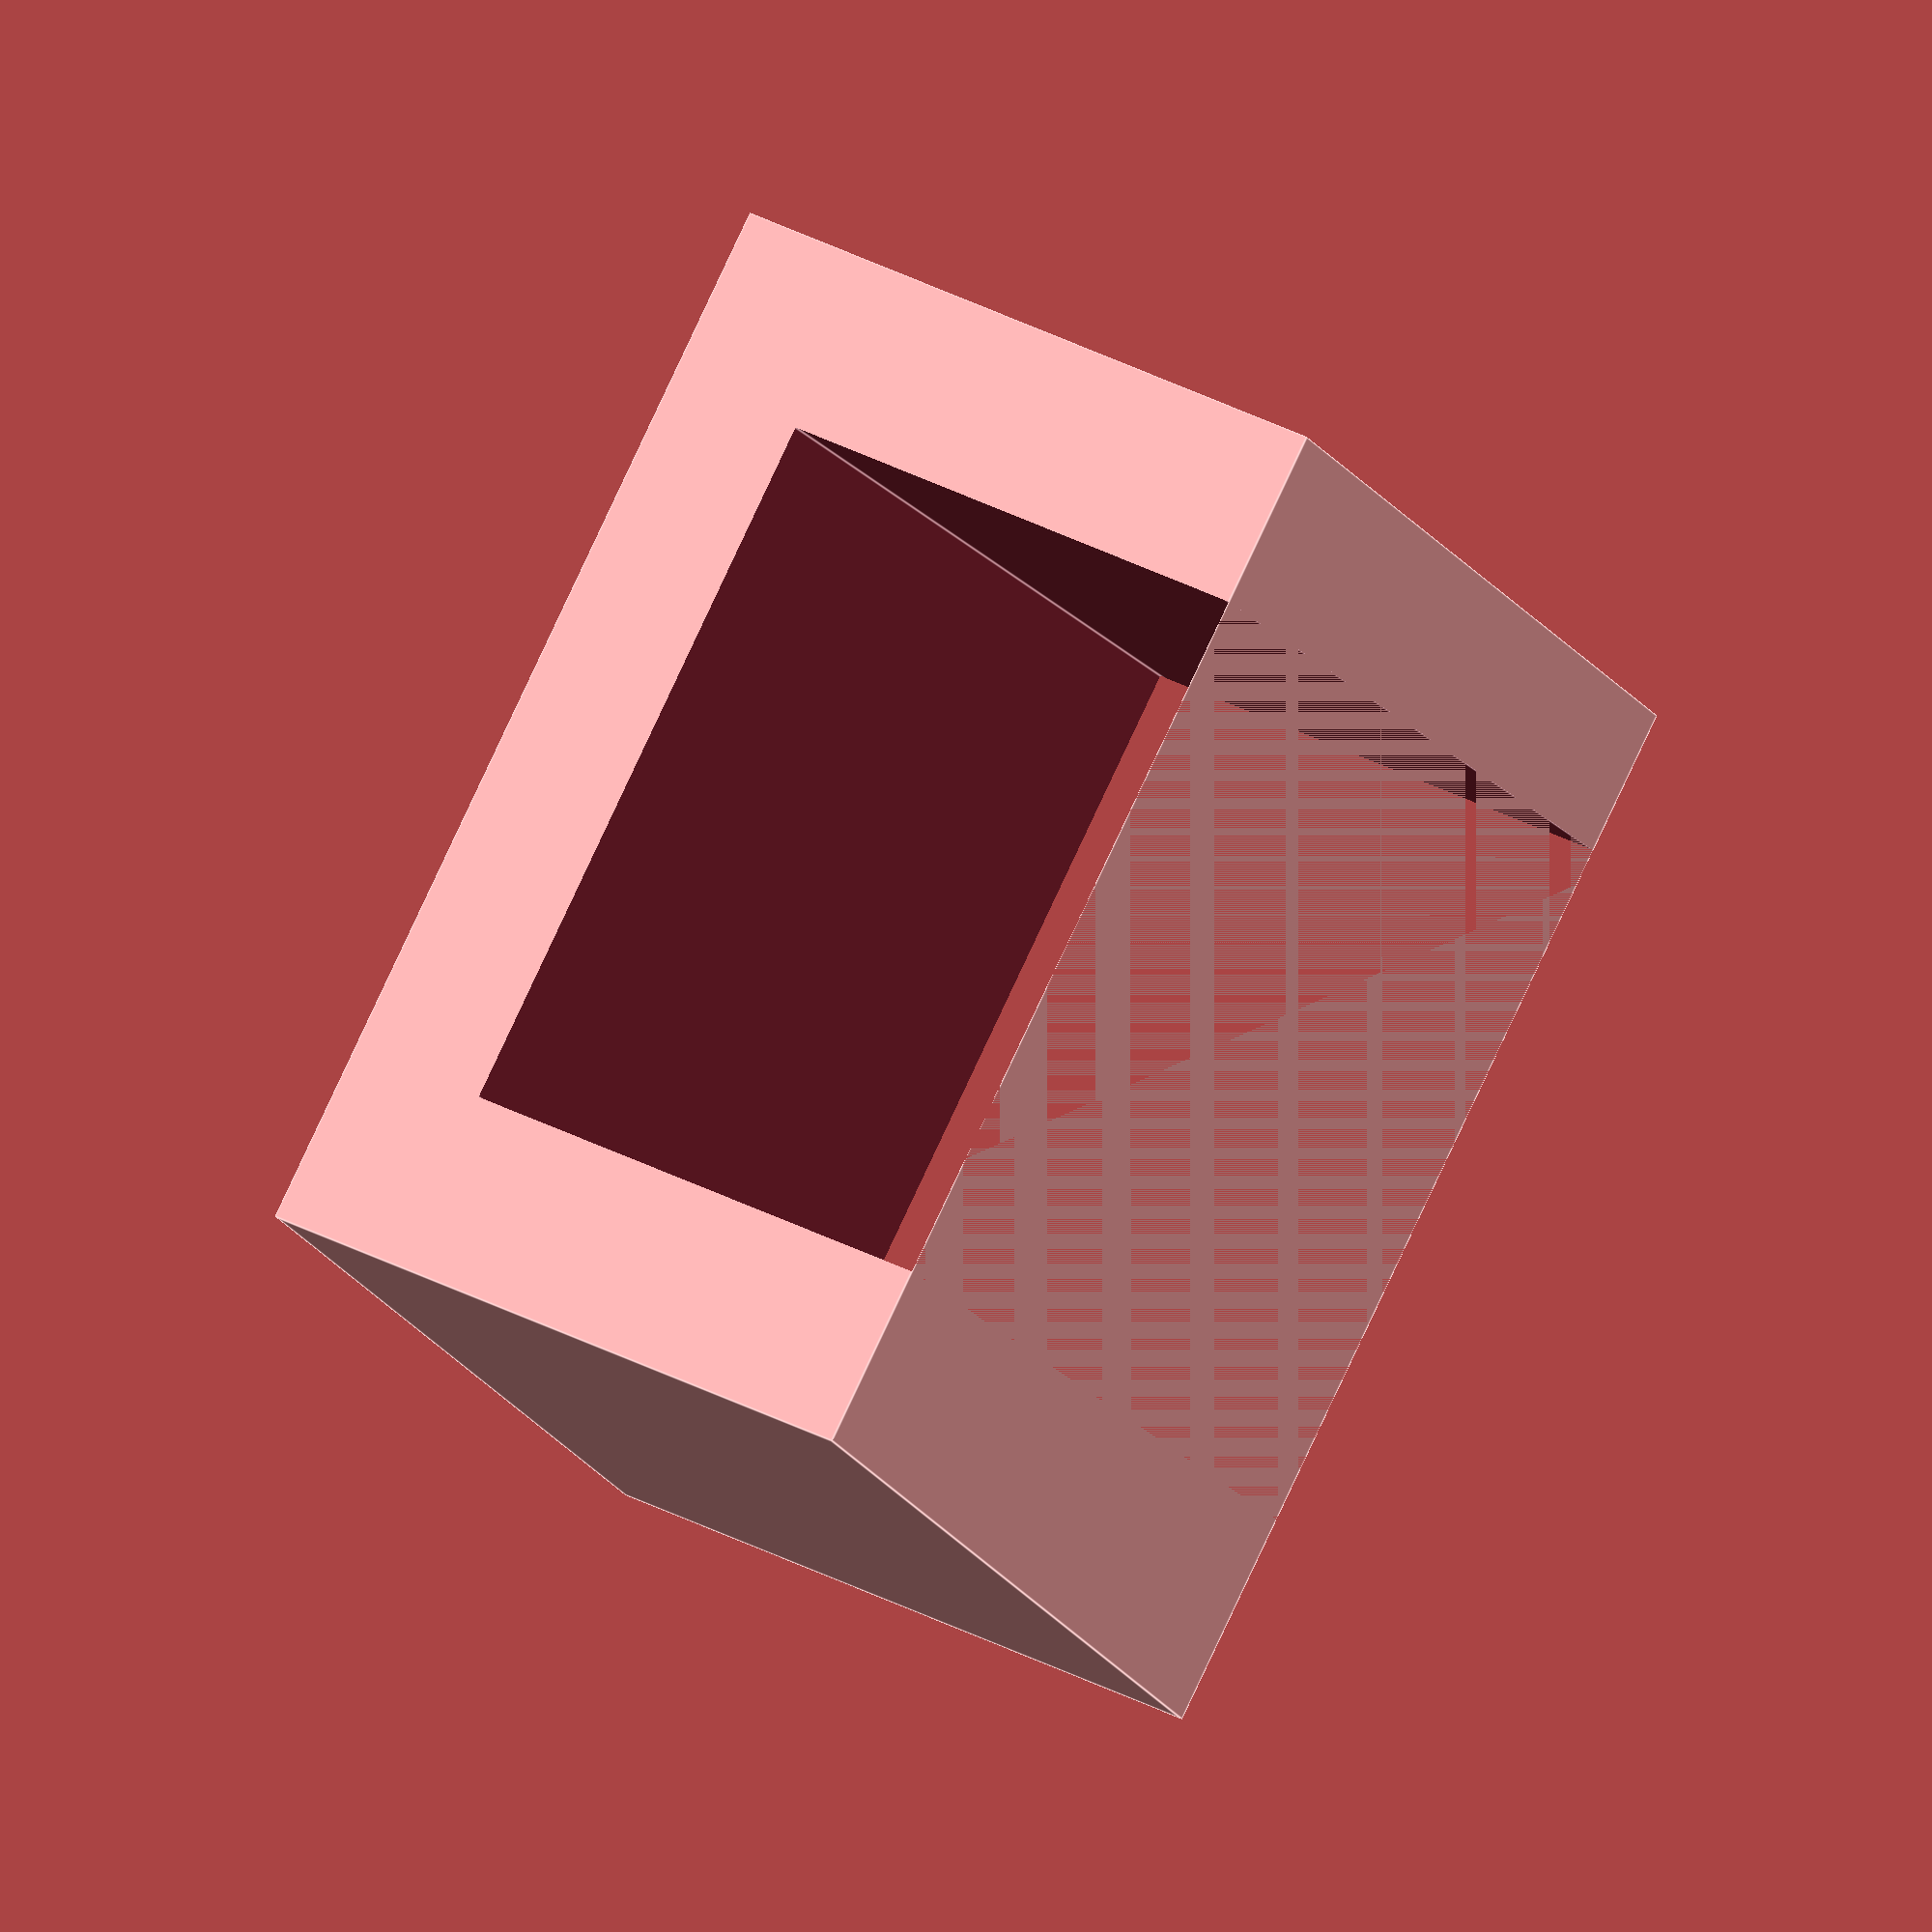
<openscad>
difference () {
  union () {
    translate ([-60, -14, 9/2]) {
      rotate (a=12.999999999999998, v=[0, 0, 1]) {
        cube ([15, 13, 9], center=true);
      }
    }
  }
  union () {
    translate ([-60, -15, 11/2]) {
      rotate (a=12.999999999999998, v=[0, 0, 1]) {
        rotate (a=90.0, v=[1, 0, 0]) {
          cylinder ($fn=30, h=20, r=3, center=true);
        }
      }
    }
    translate ([-60, -15, 11/2]) {
      rotate (a=14.999999999999998, v=[0, 0, 1]) {
        cube ([10, 17, 7], center=true);
      }
    }
  }
}

</openscad>
<views>
elev=323.2 azim=152.6 roll=303.9 proj=o view=edges
</views>
